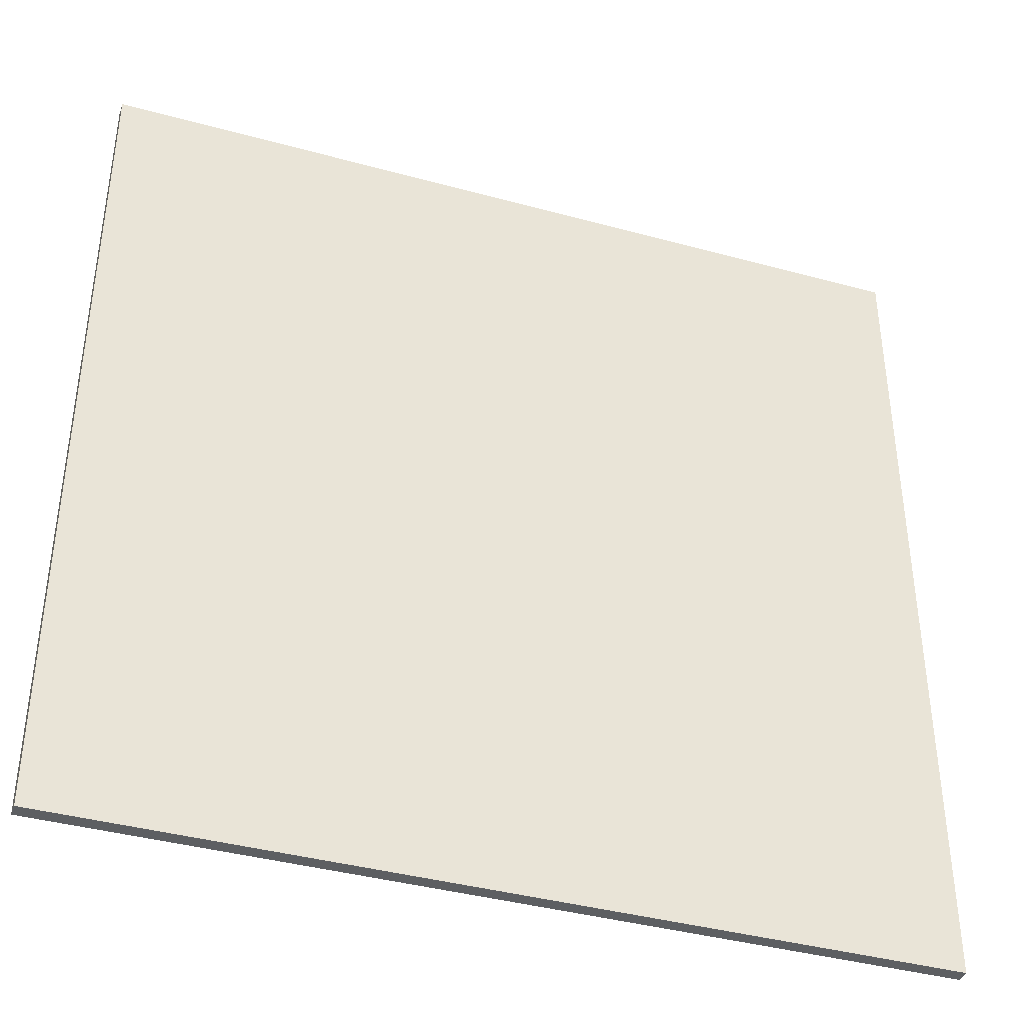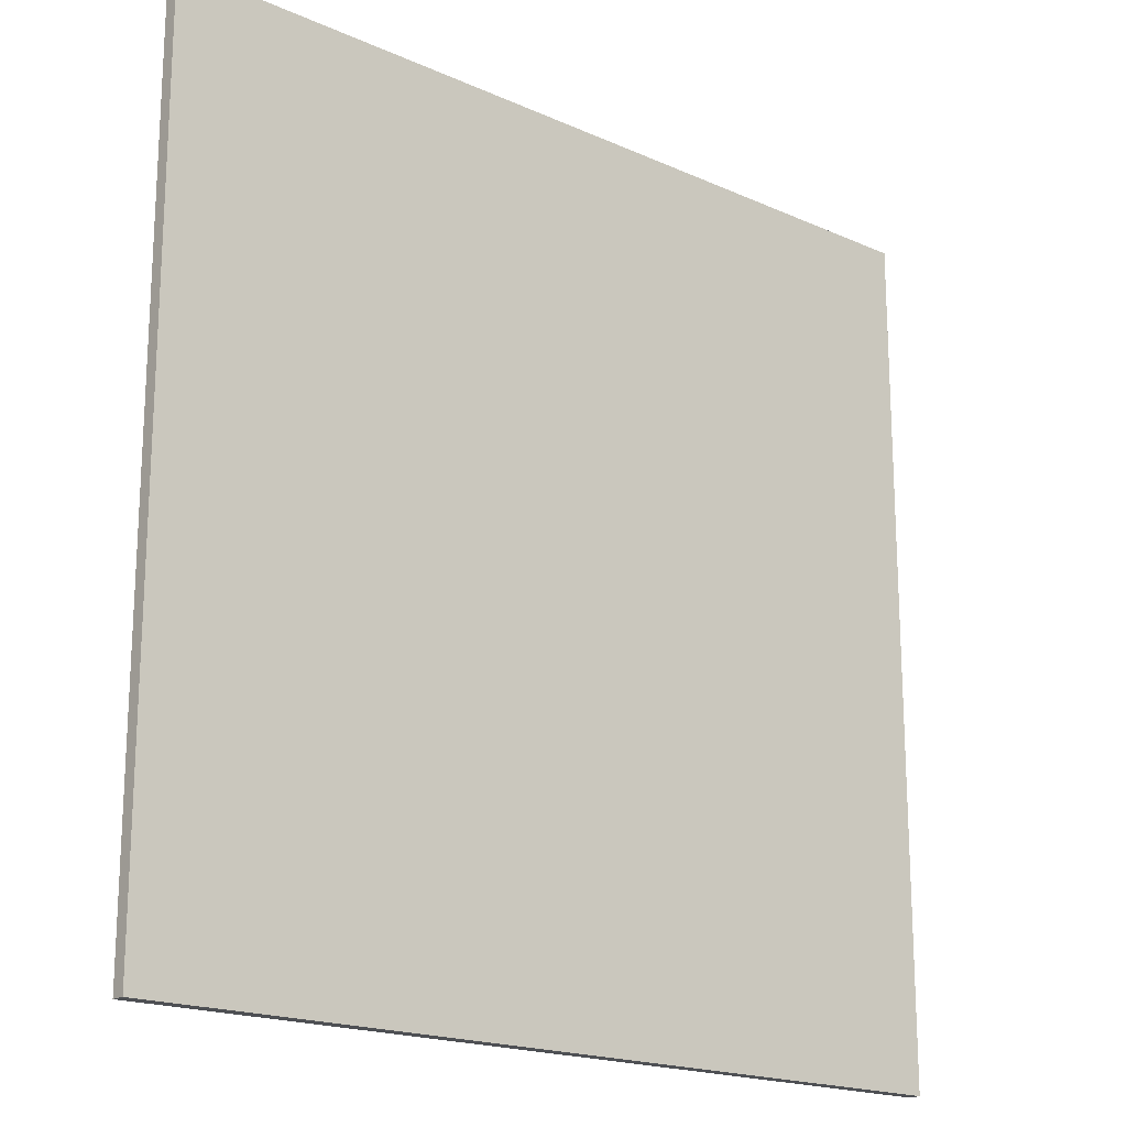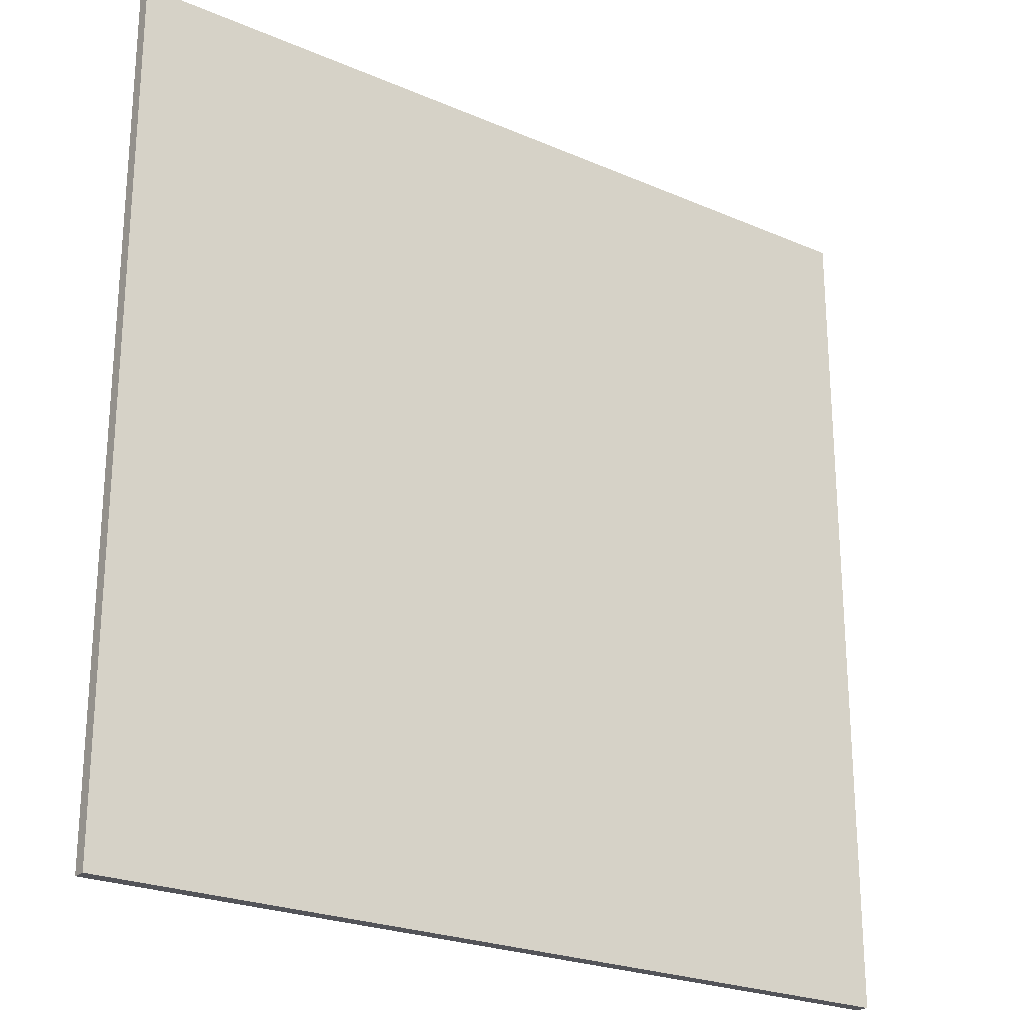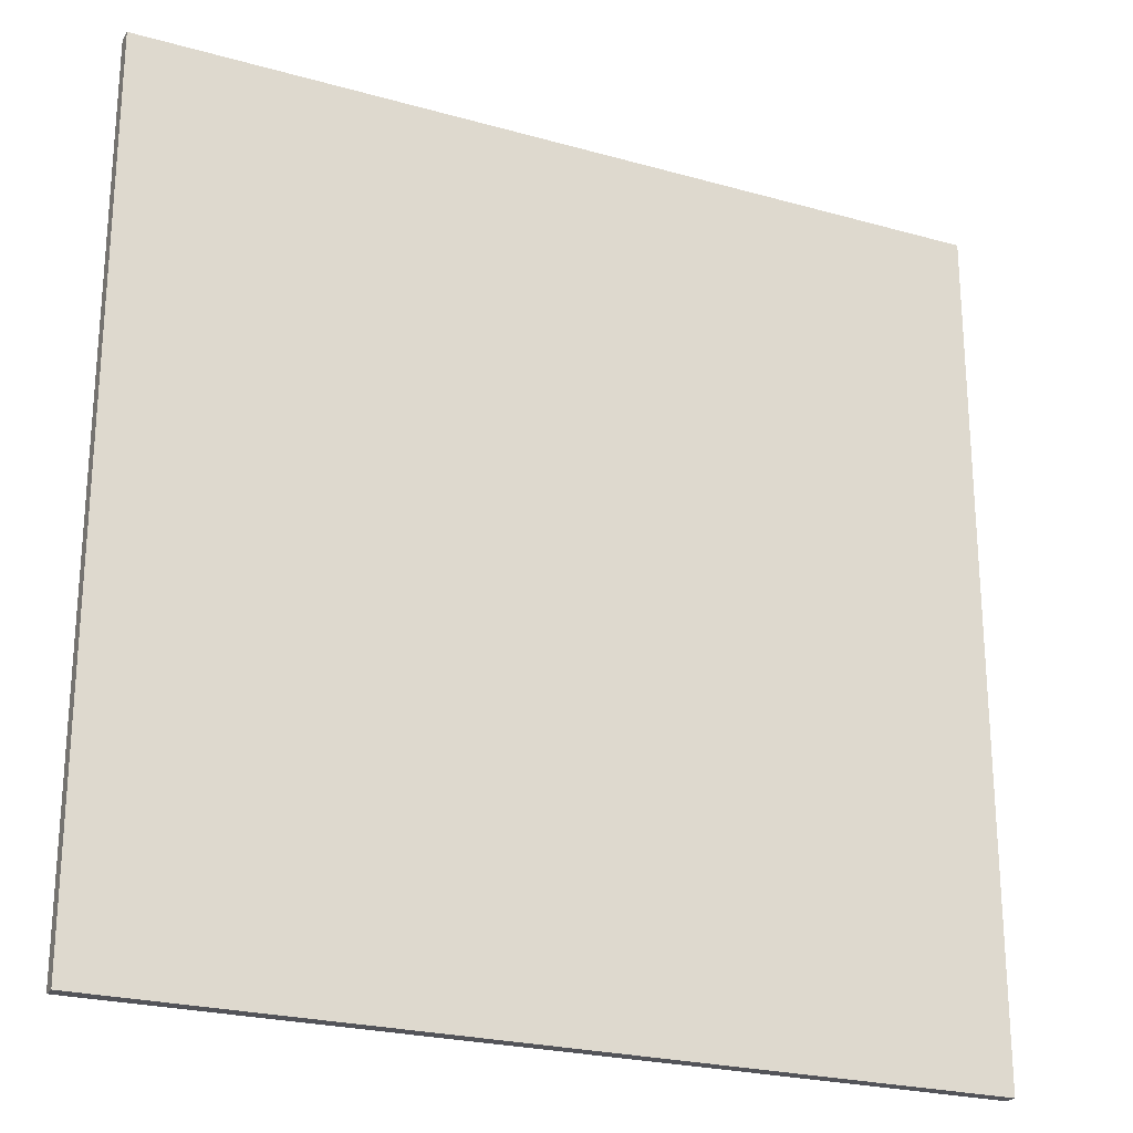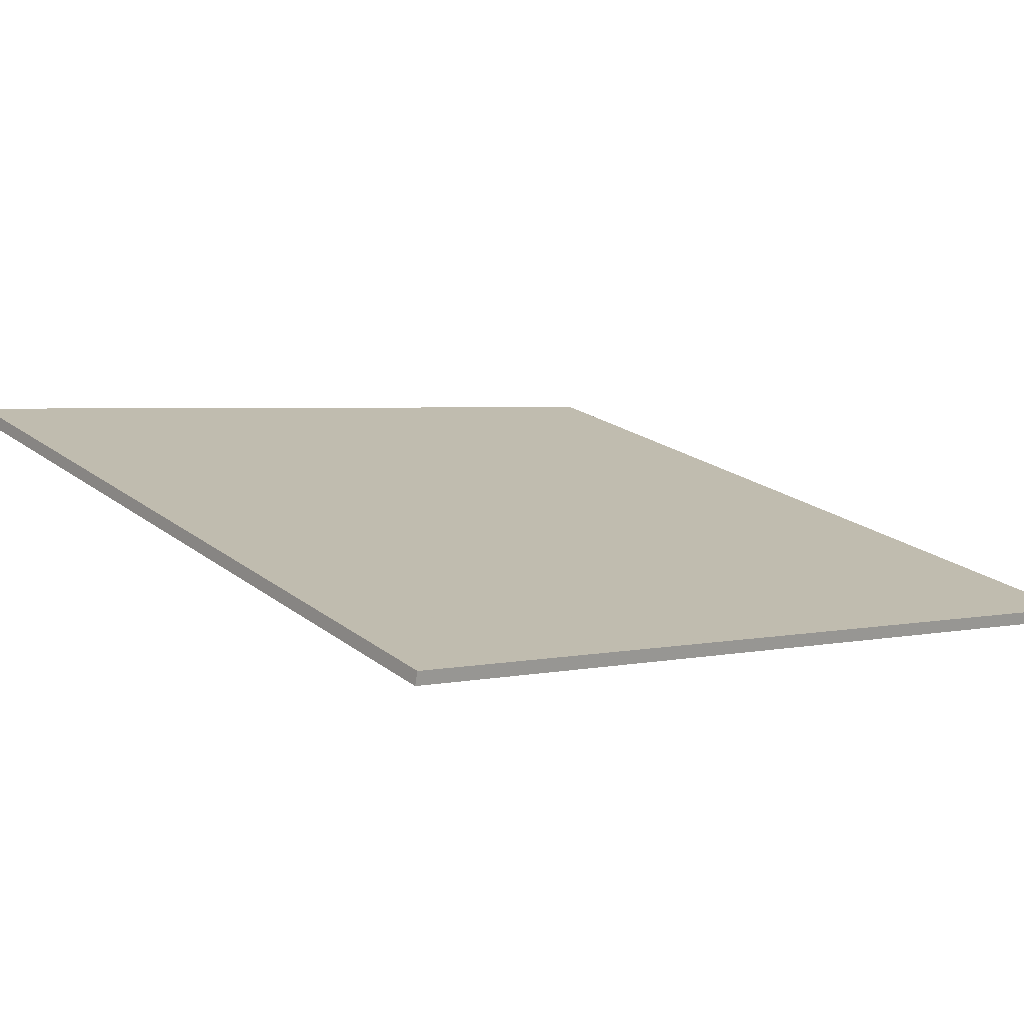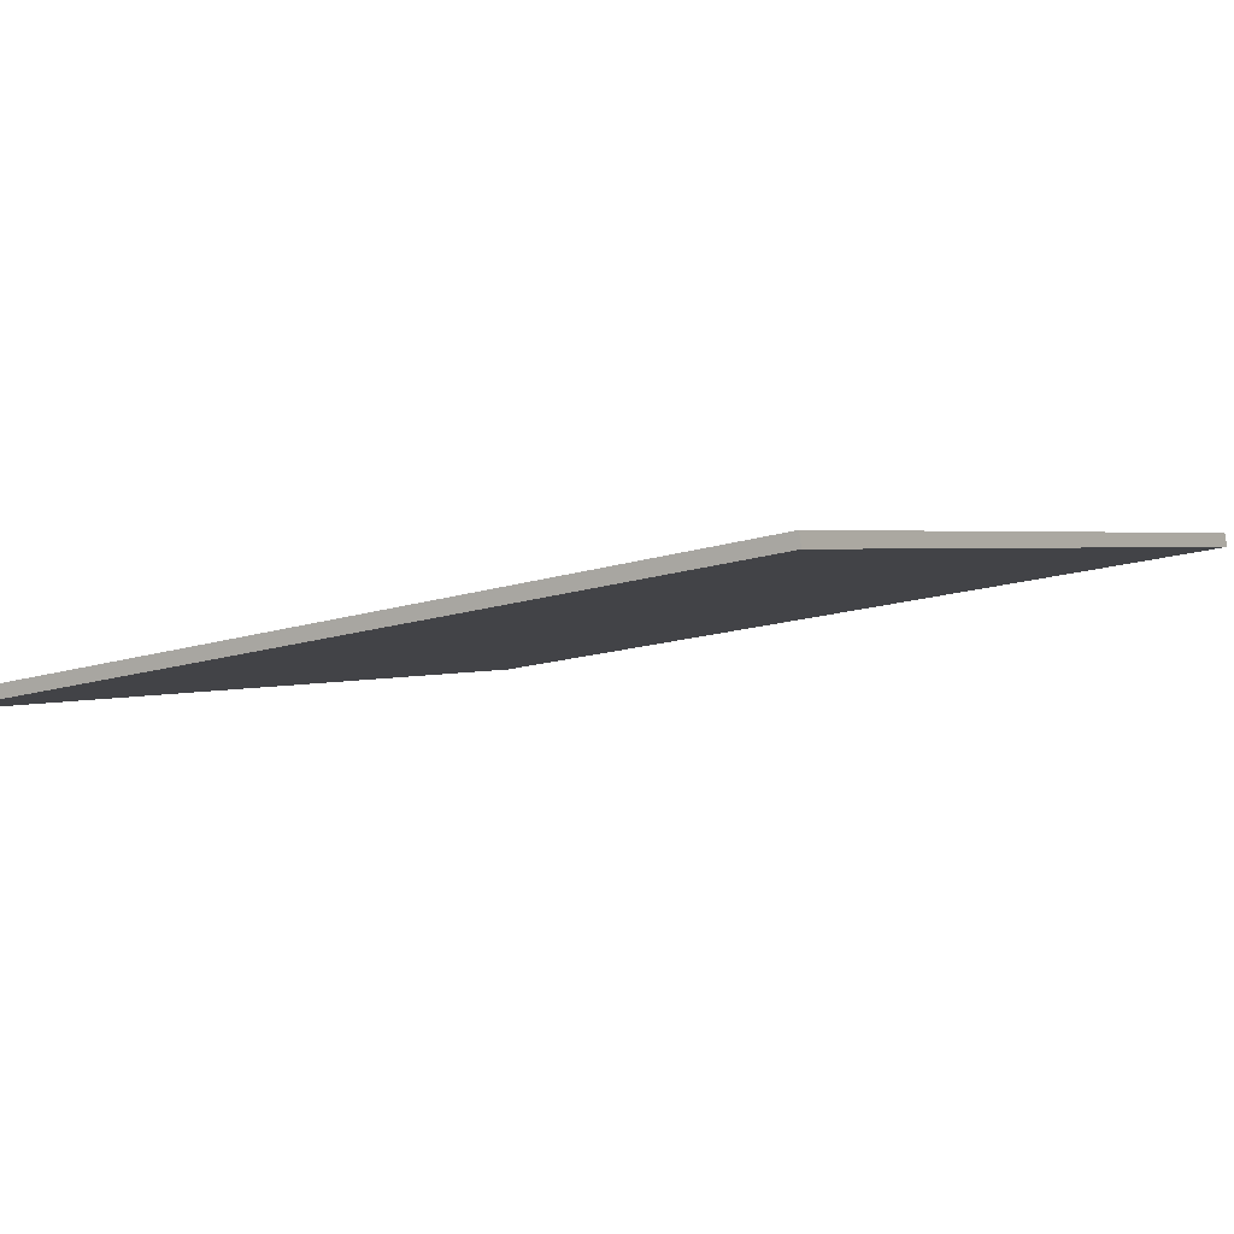
<metadata>
{"format":"obj","ext":"obj","renderer":"f3d","projection":"perspective","resolution":1024,"background":"white","views":[{"elev":-39.6,"azim":-33.2,"up":"+Z"},{"elev":-18.6,"azim":-55.0,"up":"+Z"},{"elev":-23.8,"azim":129.8,"up":"+Z"},{"elev":-23.8,"azim":-39.6,"up":"+Z"},{"elev":3.0,"azim":51.7,"up":"+Y"},{"elev":-15.5,"azim":123.8,"up":"+Y"}]}
</metadata>
<code>
v -60.66 22.41 -4.67
v -60.66 22.41 4.67
v -60.62 22.55 -4.67
v -60.62 22.55 4.67
v -69.7 24.73 -4.67
v -69.7 24.73 4.67
v -69.66 24.88 -4.67
v -69.66 24.88 4.67
f 1 3 4
f 4 2 1
f 5 6 8
f 8 7 5
f 1 2 6
f 6 5 1
f 3 7 8
f 8 4 3
f 1 5 7
f 7 3 1
f 2 4 8
f 8 6 2

</code>
